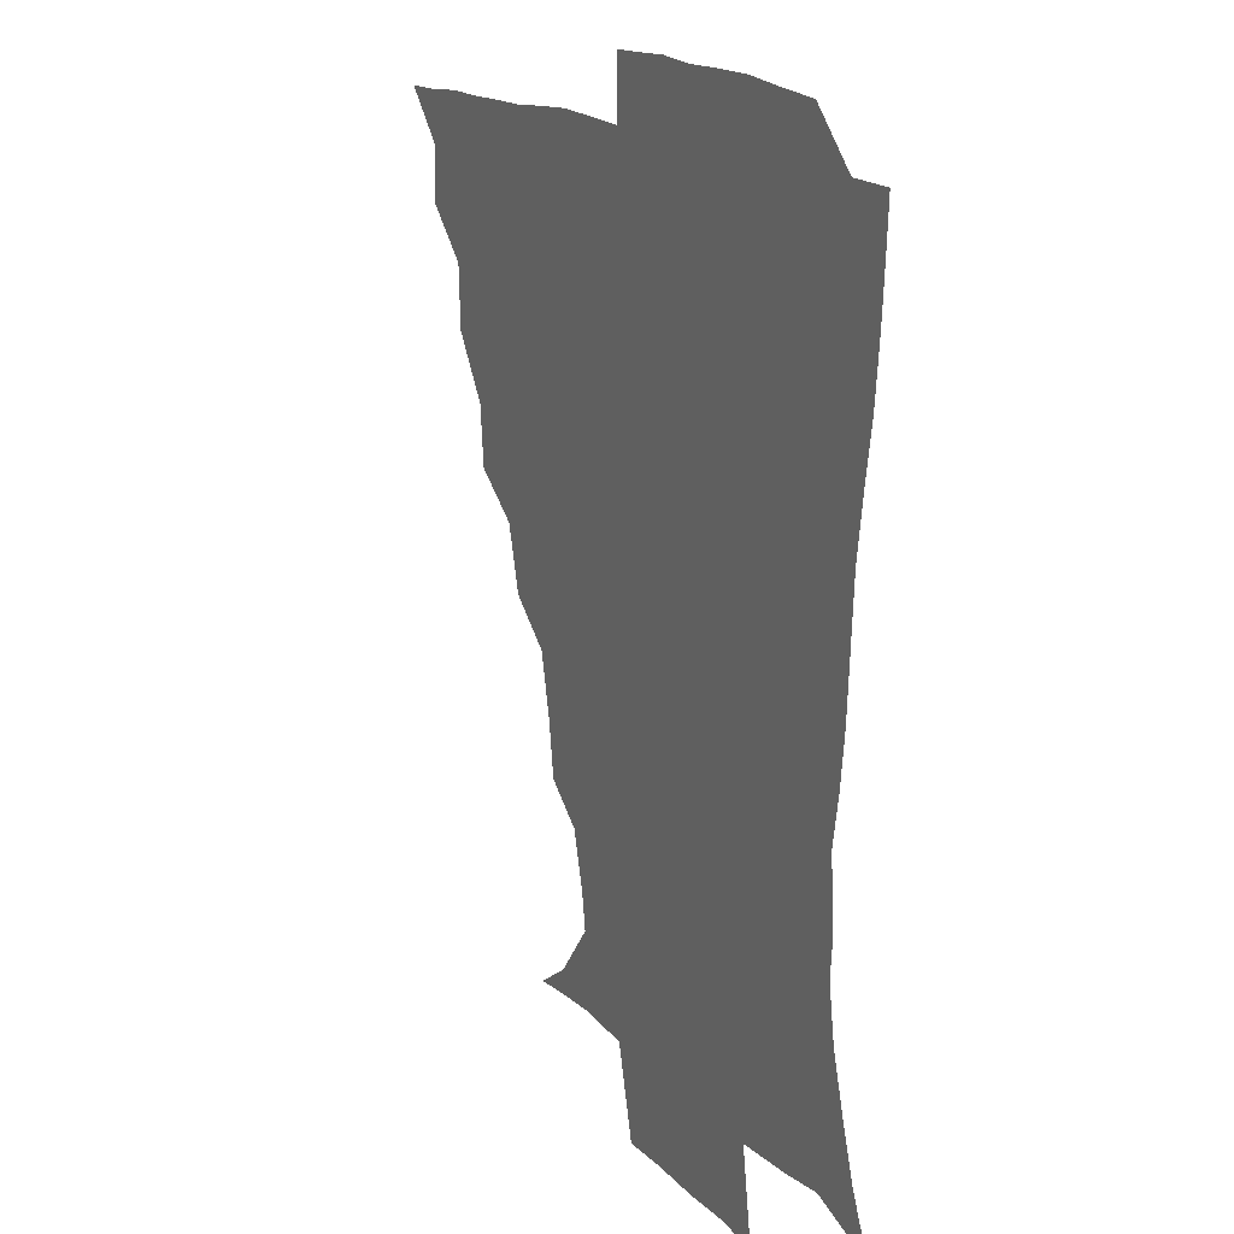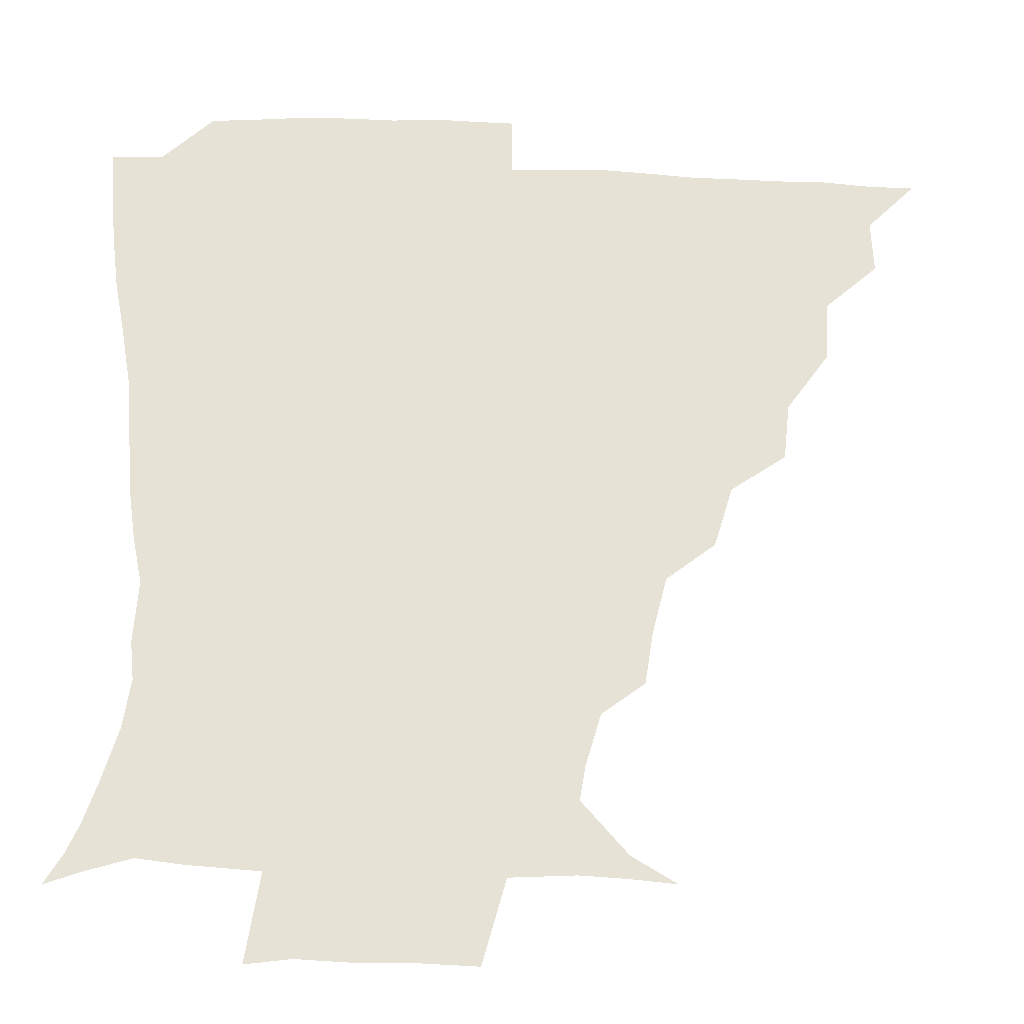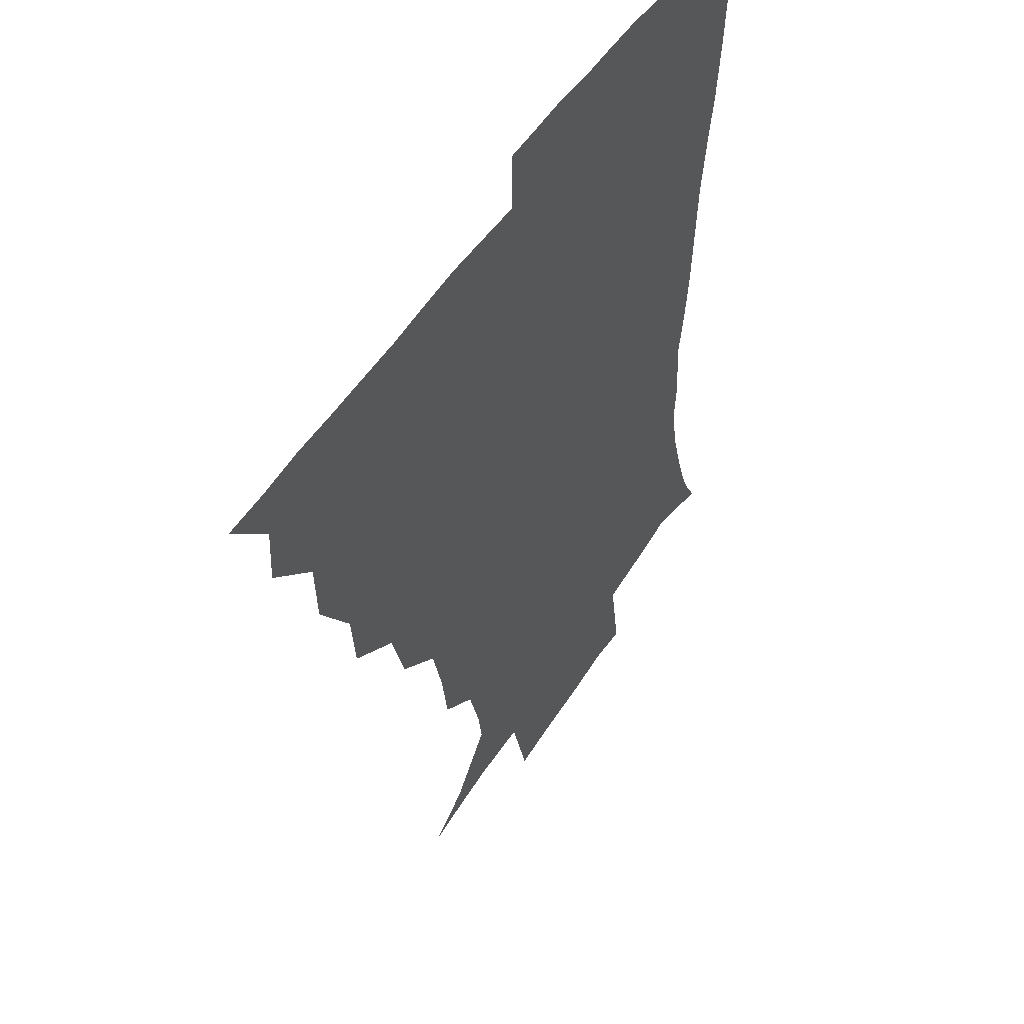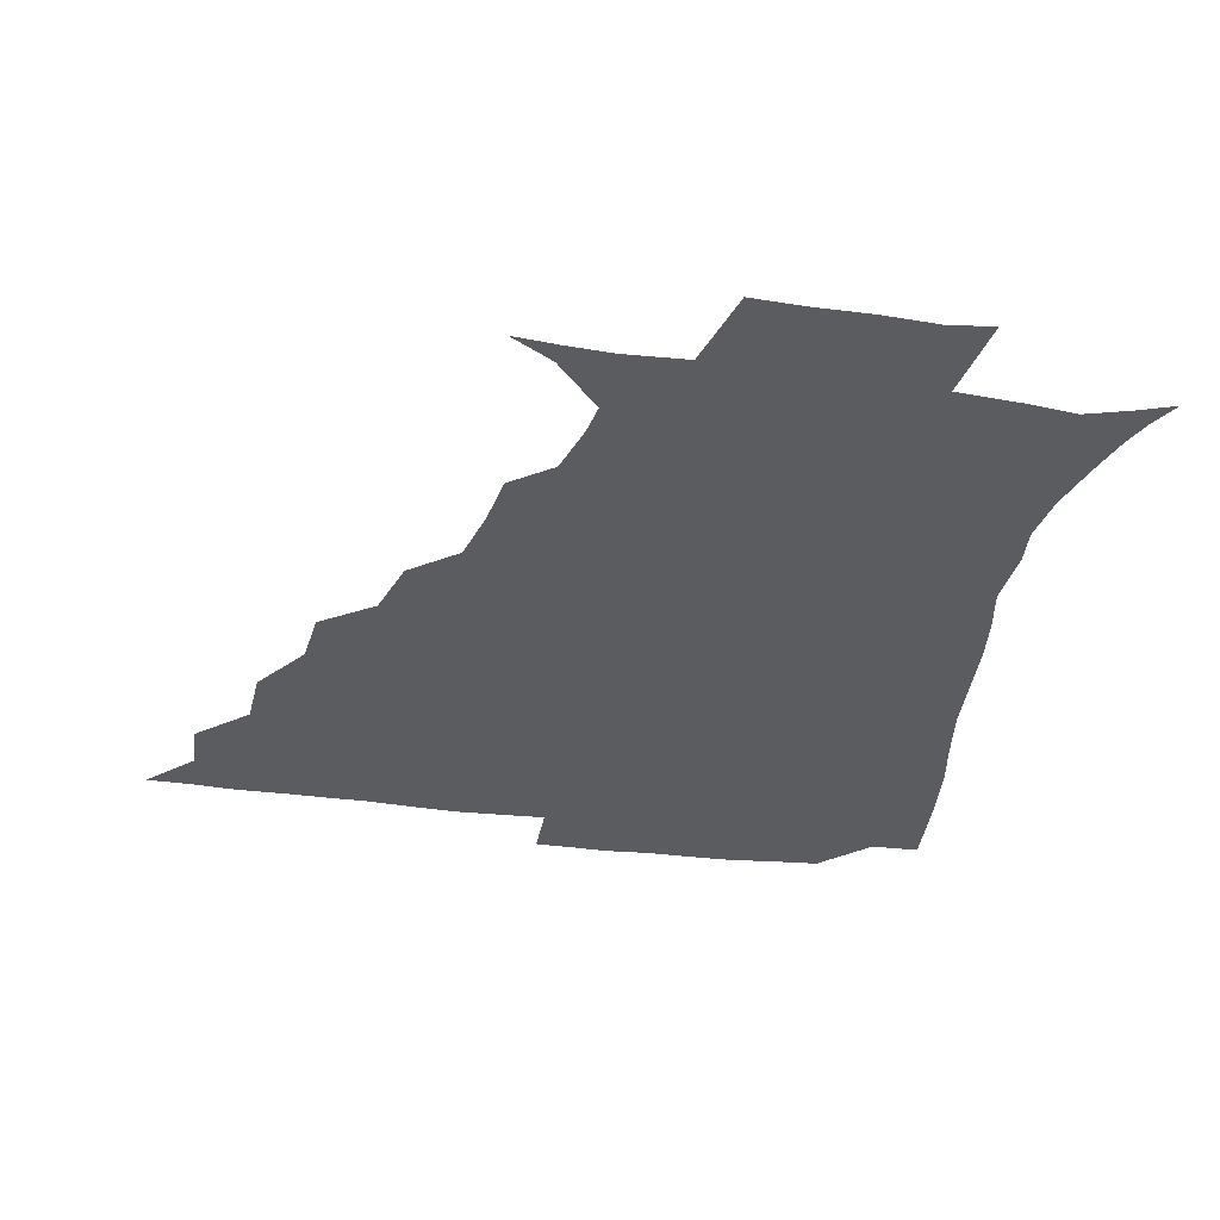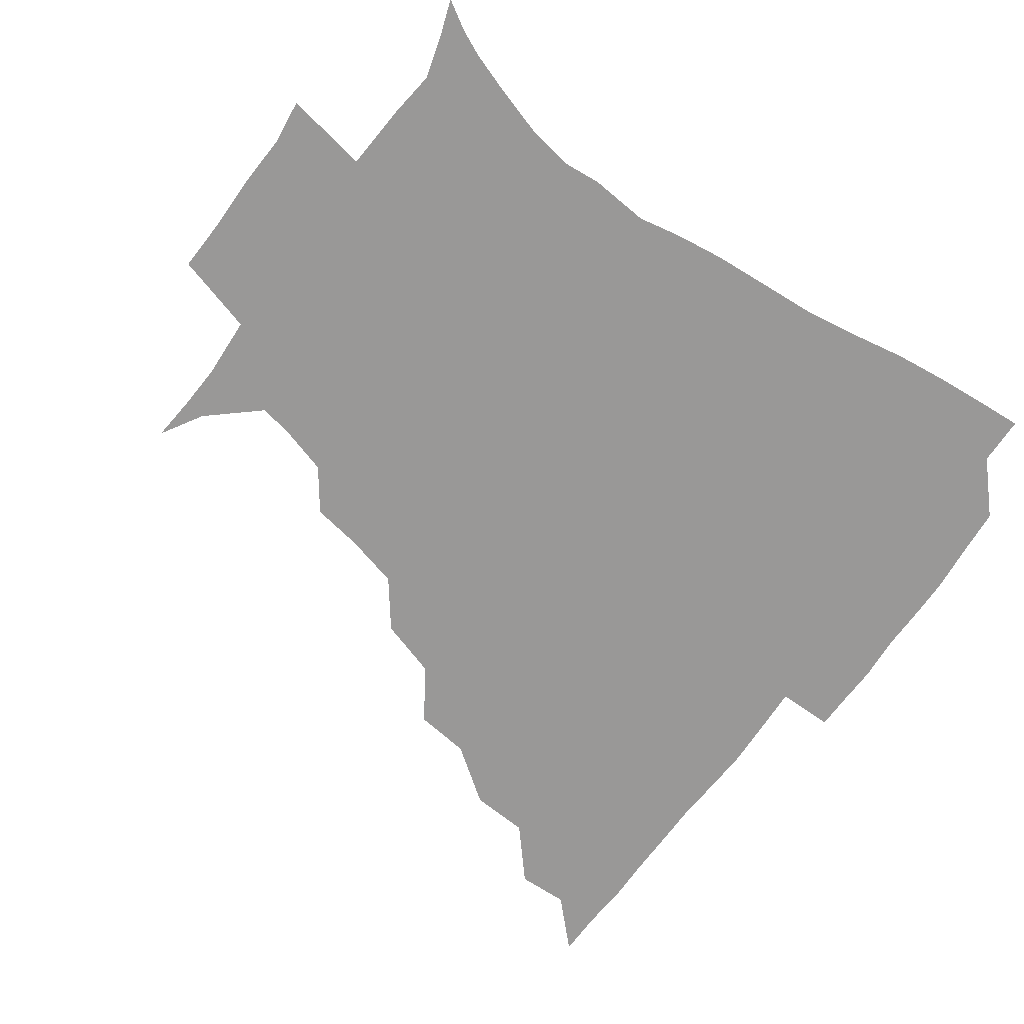
<metadata>
{"format":"obj","ext":"obj","renderer":"f3d","projection":"perspective","resolution":1024,"background":"white","views":[{"elev":15.1,"azim":64.4,"up":"+Y"},{"elev":-25.3,"azim":175.7,"up":"+Y"},{"elev":48.9,"azim":-59.5,"up":"+Y"},{"elev":-35.0,"azim":-10.3,"up":"+Z"},{"elev":-68.7,"azim":54.1,"up":"+Z"}]}
</metadata>
<code>
v 436.1 390.7 0
v 450.9 358.4 0
v 451.6 375.2 0
v 451.3 390.7 0
v 469.1 323.9 0
v 468 343.2 0
v 467.5 360.3 0
v 466.7 375.6 0
v 466.4 391.7 0
v 484.7 286.7 0
v 482.7 305 0
v 484.9 330.2 0
v 483.7 346.2 0
v 482.5 361.1 0
v 481.7 376.2 0
v 481.5 391.4 0
v 508.4 255.1 0
v 502.4 274.6 0
v 500.3 296.4 0
v 501 317.9 0
v 499.3 332.1 0
v 498.3 346.8 0
v 497.6 361.5 0
v 497.2 376.1 0
v 496.5 391.4 0
v 531.6 207.6 0
v 528.9 224.5 0
v 524.2 242.8 0
v 519.5 265 0
v 516.8 285.1 0
v 515.2 301.7 0
v 515 319.3 0
v 513.9 333 0
v 512.9 347.1 0
v 512.3 361.6 0
v 511.9 376.3 0
v 511.5 391.4 0
v 523.1 144.5 0
v 537.3 152.8 0
v 552.2 169.7 0
v 550.4 180.4 0
v 545.4 197.3 0
v 540.9 216.9 0
v 537.8 235.7 0
v 534.6 250.3 0
v 532.2 273 0
v 530.5 287.8 0
v 529.5 303.5 0
v 529.1 319.2 0
v 528.5 333.2 0
v 527.4 347.1 0
v 527.1 361.6 0
v 526.9 376.4 0
v 526.4 392.3 0
v 538.2 145.8 0
v 553.4 159.4 0
v 559.4 172.9 0
v 557.3 189.1 0
v 554.5 209.8 0
v 551.8 225.8 0
v 548.5 238.7 0
v 547.6 258.3 0
v 545.3 274.1 0
v 544.5 290.2 0
v 544.2 305.6 0
v 543.7 319.8 0
v 543.5 333.2 0
v 543.2 347.3 0
v 542 361.7 0
v 542.3 376.2 0
v 541.3 392.9 0
v 553 146.5 0
v 567.6 164 0
v 568.8 178.9 0
v 566.4 196.8 0
v 566.2 215 0
v 563.2 229.3 0
v 561.5 244.4 0
v 560.9 262.1 0
v 559.5 277.2 0
v 558.9 291.3 0
v 558.4 305.1 0
v 557.6 318.6 0
v 559.1 334.7 0
v 558.3 347.5 0
v 558.5 361.2 0
v 557.4 376.3 0
v 556.9 392.2 0
v 573.9 145.3 0
v 579.6 168.4 0
v 579.5 185.2 0
v 577.3 199.1 0
v 578.9 216.8 0
v 574.8 232.9 0
v 575.5 246 0
v 573.9 265.2 0
v 573.3 276.7 0
v 572.8 291.6 0
v 573.5 306.9 0
v 572.7 319.7 0
v 572.9 333.6 0
v 572.7 347.2 0
v 572.8 361.2 0
v 572.7 375.2 0
v 572.5 391.4 0
v 572.6 410.1 0
v 581.4 118.6 0
v 588.8 150.3 0
v 592.1 168.7 0
v 590.6 186 0
v 591.3 190 0
v 588.5 219.2 0
v 587.7 230.7 0
v 587.6 250.2 0
v 587.5 264.5 0
v 587.5 278.9 0
v 587.4 292.5 0
v 587.6 307.3 0
v 587.9 321 0
v 587.5 333.5 0
v 587.8 347.5 0
v 587.5 361.3 0
v 587 376 0
v 586.4 392.4 0
v 584.9 410.2 0
v 599 119.2 0
v 602 150 0
v 604.6 170.7 0
v 603.1 186.2 0
v 603.2 204.3 0
v 601 221.2 0
v 602.7 233.6 0
v 600.6 249.9 0
v 601.2 264.7 0
v 601.5 278.2 0
v 601.6 291.1 0
v 601.7 306.4 0
v 601.9 320 0
v 602.4 334 0
v 602.4 347.5 0
v 602.3 361.3 0
v 601.6 376.2 0
v 600.8 391.9 0
v 598.1 410.5 0
v 617.5 119 0
v 615.8 150 0
v 616.3 171.4 0
v 616.7 189.6 0
v 615.2 205 0
v 614.5 219.4 0
v 614.2 235.9 0
v 614.9 249.1 0
v 614.5 264.5 0
v 615.2 278.4 0
v 615.7 292.8 0
v 616.2 306.7 0
v 616.6 321 0
v 616.9 334.3 0
v 617.1 347.6 0
v 617.1 361.6 0
v 616.7 375.9 0
v 616 390.6 0
v 612.6 409.3 0
v 635.7 119.8 0
v 631.1 146.5 0
v 628.3 170.4 0
v 629 189.1 0
v 626.6 205.3 0
v 627.3 222 0
v 627.5 233.8 0
v 627.5 250 0
v 627.8 264.2 0
v 628.8 279.1 0
v 629.6 292.1 0
v 630.2 306.8 0
v 630.6 320.9 0
v 631.1 333.8 0
v 632.4 348.1 0
v 632.7 361.5 0
v 631.8 375.7 0
v 630.9 390.4 0
v 626.9 409.3 0
v 650 117.9 0
v 645.5 145.6 0
v 641.3 168.6 0
v 640.1 190.5 0
v 639.7 204.7 0
v 639.8 219.1 0
v 639.9 233.1 0
v 640.2 247.9 0
v 641.1 261.6 0
v 642 276.8 0
v 642.8 291.7 0
v 643.4 308.3 0
v 644.6 320.5 0
v 645.2 333 0
v 646.6 348.8 0
v 647 361.8 0
v 646.9 375.3 0
v 646.5 388.8 0
v 641.4 409.1 0
v 667.8 147 0
v 656.8 167.3 0
v 652.6 186.4 0
v 651.2 202.6 0
v 650.9 218.4 0
v 651.8 231.8 0
v 652.5 245.8 0
v 653.9 258.5 0
v 654.2 275.9 0
v 655.3 292.2 0
v 656.7 305.9 0
v 658.1 320.6 0
v 659.4 334.1 0
v 660.4 348.4 0
v 661.1 361.9 0
v 661.3 375.5 0
v 660.7 389.5 0
v 657.1 407.4 0
v 682.8 148.7 0
v 672.6 164.4 0
v 665.5 183 0
v 664.1 196.6 0
v 662.1 213.8 0
v 662.7 228 0
v 663.8 242.3 0
v 665.1 256.6 0
v 666.2 272.9 0
v 667.3 289 0
v 669.3 302.9 0
v 670.6 320.1 0
v 672.8 333 0
v 674.1 348.3 0
v 675.2 361.8 0
v 675.9 375.6 0
v 674.9 390.5 0
v 673.2 406 0
v 697.6 144.3 0
v 687.7 159.3 0
v 679.9 176.6 0
v 676.6 191 0
v 673.5 207.2 0
v 673.6 220.6 0
v 675.3 233.5 0
v 675.7 250 0
v 676.9 267.5 0
v 679.1 282.3 0
v 680.9 298.4 0
v 682.4 316.1 0
v 685.8 329.6 0
v 687.2 346.9 0
v 689.3 360.9 0
v 690.3 375.6 0
v 689.5 390.7 0
v 708.8 140.2 0
v 703 149.9 0
v 699.2 158.3 0
v 694.7 171.4 0
v 689.4 188.6 0
v 686.9 204.3 0
v 688.1 216.7 0
v 686.7 236.4 0
v 689.6 251 0
v 691.8 267.1 0
v 693.2 285.3 0
v 694.7 305 0
v 697.7 323.6 0
v 701 340.8 0
v 703.2 359.6 0
v 704.6 375.4 0
v 705.6 390.2 0
v 721 391 0
f 3 4 1
f 6 7 2
f 2 7 3
f 7 8 3
f 3 8 4
f 8 9 4
f 11 12 5
f 5 12 6
f 12 13 6
f 6 13 7
f 13 14 7
f 7 14 8
f 14 15 8
f 8 15 9
f 15 16 9
f 18 19 10
f 10 19 11
f 19 20 11
f 11 20 12
f 20 21 12
f 12 21 13
f 21 22 13
f 13 22 14
f 22 23 14
f 14 23 15
f 23 24 15
f 15 24 16
f 24 25 16
f 28 29 17
f 17 29 18
f 29 30 18
f 18 30 19
f 30 31 19
f 19 31 20
f 31 32 20
f 20 32 21
f 32 33 21
f 21 33 22
f 33 34 22
f 22 34 23
f 34 35 23
f 23 35 24
f 35 36 24
f 24 36 25
f 36 37 25
f 42 43 26
f 26 43 27
f 43 44 27
f 27 44 28
f 44 45 28
f 28 45 29
f 45 46 29
f 29 46 30
f 46 47 30
f 30 47 31
f 47 48 31
f 31 48 32
f 48 49 32
f 32 49 33
f 49 50 33
f 33 50 34
f 50 51 34
f 34 51 35
f 51 52 35
f 35 52 36
f 52 53 36
f 36 53 37
f 53 54 37
f 38 55 39
f 55 56 39
f 39 56 40
f 56 57 40
f 40 57 41
f 57 58 41
f 41 58 42
f 58 59 42
f 42 59 43
f 59 60 43
f 43 60 44
f 60 61 44
f 44 61 45
f 61 62 45
f 45 62 46
f 62 63 46
f 46 63 47
f 63 64 47
f 47 64 48
f 64 65 48
f 48 65 49
f 65 66 49
f 49 66 50
f 66 67 50
f 50 67 51
f 67 68 51
f 51 68 52
f 68 69 52
f 52 69 53
f 69 70 53
f 53 70 54
f 70 71 54
f 55 72 56
f 72 73 56
f 56 73 57
f 73 74 57
f 57 74 58
f 74 75 58
f 58 75 59
f 75 76 59
f 59 76 60
f 76 77 60
f 60 77 61
f 77 78 61
f 61 78 62
f 78 79 62
f 62 79 63
f 79 80 63
f 63 80 64
f 80 81 64
f 64 81 65
f 81 82 65
f 65 82 66
f 82 83 66
f 66 83 67
f 83 84 67
f 67 84 68
f 84 85 68
f 68 85 69
f 85 86 69
f 69 86 70
f 86 87 70
f 70 87 71
f 87 88 71
f 72 89 73
f 89 90 73
f 73 90 74
f 90 91 74
f 74 91 75
f 91 92 75
f 75 92 76
f 92 93 76
f 76 93 77
f 93 94 77
f 77 94 78
f 94 95 78
f 78 95 79
f 95 96 79
f 79 96 80
f 96 97 80
f 80 97 81
f 97 98 81
f 81 98 82
f 98 99 82
f 82 99 83
f 99 100 83
f 83 100 84
f 100 101 84
f 84 101 85
f 101 102 85
f 85 102 86
f 102 103 86
f 86 103 87
f 103 104 87
f 87 104 88
f 104 105 88
f 107 108 89
f 89 108 90
f 108 109 90
f 90 109 91
f 109 110 91
f 91 110 92
f 110 111 92
f 92 111 93
f 111 112 93
f 93 112 94
f 112 113 94
f 94 113 95
f 113 114 95
f 95 114 96
f 114 115 96
f 96 115 97
f 115 116 97
f 97 116 98
f 116 117 98
f 98 117 99
f 117 118 99
f 99 118 100
f 118 119 100
f 100 119 101
f 119 120 101
f 101 120 102
f 120 121 102
f 102 121 103
f 121 122 103
f 103 122 104
f 122 123 104
f 104 123 105
f 123 124 105
f 105 124 106
f 124 125 106
f 107 126 108
f 126 127 108
f 108 127 109
f 127 128 109
f 109 128 110
f 128 129 110
f 110 129 111
f 129 130 111
f 111 130 112
f 130 131 112
f 112 131 113
f 131 132 113
f 113 132 114
f 132 133 114
f 114 133 115
f 133 134 115
f 115 134 116
f 134 135 116
f 116 135 117
f 135 136 117
f 117 136 118
f 136 137 118
f 118 137 119
f 137 138 119
f 119 138 120
f 138 139 120
f 120 139 121
f 139 140 121
f 121 140 122
f 140 141 122
f 122 141 123
f 141 142 123
f 123 142 124
f 142 143 124
f 124 143 125
f 143 144 125
f 126 145 127
f 145 146 127
f 127 146 128
f 146 147 128
f 128 147 129
f 147 148 129
f 129 148 130
f 148 149 130
f 130 149 131
f 149 150 131
f 131 150 132
f 150 151 132
f 132 151 133
f 151 152 133
f 133 152 134
f 152 153 134
f 134 153 135
f 153 154 135
f 135 154 136
f 154 155 136
f 136 155 137
f 155 156 137
f 137 156 138
f 156 157 138
f 138 157 139
f 157 158 139
f 139 158 140
f 158 159 140
f 140 159 141
f 159 160 141
f 141 160 142
f 160 161 142
f 142 161 143
f 161 162 143
f 143 162 144
f 162 163 144
f 145 164 146
f 164 165 146
f 146 165 147
f 165 166 147
f 147 166 148
f 166 167 148
f 148 167 149
f 167 168 149
f 149 168 150
f 168 169 150
f 150 169 151
f 169 170 151
f 151 170 152
f 170 171 152
f 152 171 153
f 171 172 153
f 153 172 154
f 172 173 154
f 154 173 155
f 173 174 155
f 155 174 156
f 174 175 156
f 156 175 157
f 175 176 157
f 157 176 158
f 176 177 158
f 158 177 159
f 177 178 159
f 159 178 160
f 178 179 160
f 160 179 161
f 179 180 161
f 161 180 162
f 180 181 162
f 162 181 163
f 181 182 163
f 164 183 165
f 183 184 165
f 165 184 166
f 184 185 166
f 166 185 167
f 185 186 167
f 167 186 168
f 186 187 168
f 168 187 169
f 187 188 169
f 169 188 170
f 188 189 170
f 170 189 171
f 189 190 171
f 171 190 172
f 190 191 172
f 172 191 173
f 191 192 173
f 173 192 174
f 192 193 174
f 174 193 175
f 193 194 175
f 175 194 176
f 194 195 176
f 176 195 177
f 195 196 177
f 177 196 178
f 196 197 178
f 178 197 179
f 197 198 179
f 179 198 180
f 198 199 180
f 180 199 181
f 199 200 181
f 181 200 182
f 200 201 182
f 184 202 185
f 202 203 185
f 185 203 186
f 203 204 186
f 186 204 187
f 204 205 187
f 187 205 188
f 205 206 188
f 188 206 189
f 206 207 189
f 189 207 190
f 207 208 190
f 190 208 191
f 208 209 191
f 191 209 192
f 209 210 192
f 192 210 193
f 210 211 193
f 193 211 194
f 211 212 194
f 194 212 195
f 212 213 195
f 195 213 196
f 213 214 196
f 196 214 197
f 214 215 197
f 197 215 198
f 215 216 198
f 198 216 199
f 216 217 199
f 199 217 200
f 217 218 200
f 200 218 201
f 218 219 201
f 202 220 203
f 220 221 203
f 203 221 204
f 221 222 204
f 204 222 205
f 222 223 205
f 205 223 206
f 223 224 206
f 206 224 207
f 224 225 207
f 207 225 208
f 225 226 208
f 208 226 209
f 226 227 209
f 209 227 210
f 227 228 210
f 210 228 211
f 228 229 211
f 211 229 212
f 229 230 212
f 212 230 213
f 230 231 213
f 213 231 214
f 231 232 214
f 214 232 215
f 232 233 215
f 215 233 216
f 233 234 216
f 216 234 217
f 234 235 217
f 217 235 218
f 235 236 218
f 218 236 219
f 236 237 219
f 220 238 221
f 238 239 221
f 221 239 222
f 239 240 222
f 222 240 223
f 240 241 223
f 223 241 224
f 241 242 224
f 224 242 225
f 242 243 225
f 225 243 226
f 243 244 226
f 226 244 227
f 244 245 227
f 227 245 228
f 245 246 228
f 228 246 229
f 246 247 229
f 229 247 230
f 247 248 230
f 230 248 231
f 248 249 231
f 231 249 232
f 249 250 232
f 232 250 233
f 250 251 233
f 233 251 234
f 251 252 234
f 234 252 235
f 252 253 235
f 235 253 236
f 253 254 236
f 236 254 237
f 238 255 239
f 255 256 239
f 239 256 240
f 256 257 240
f 240 257 241
f 257 258 241
f 241 258 242
f 258 259 242
f 242 259 243
f 259 260 243
f 243 260 244
f 260 261 244
f 244 261 245
f 261 262 245
f 245 262 246
f 262 263 246
f 246 263 247
f 263 264 247
f 247 264 248
f 264 265 248
f 248 265 249
f 265 266 249
f 249 266 250
f 266 267 250
f 250 267 251
f 267 268 251
f 251 268 252
f 268 269 252
f 252 269 253
f 269 270 253
f 253 270 254
f 270 271 254

</code>
